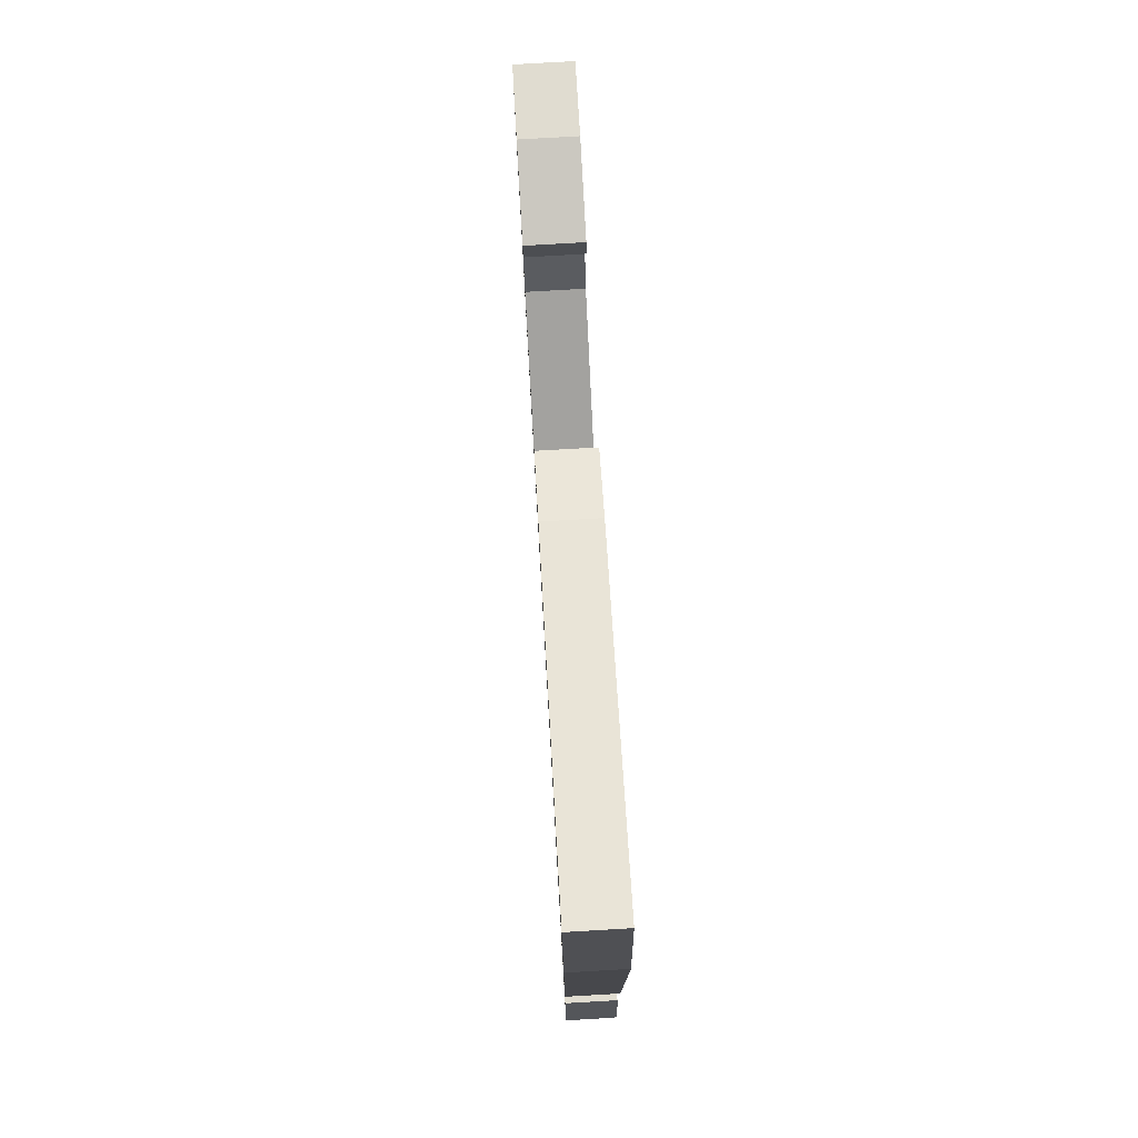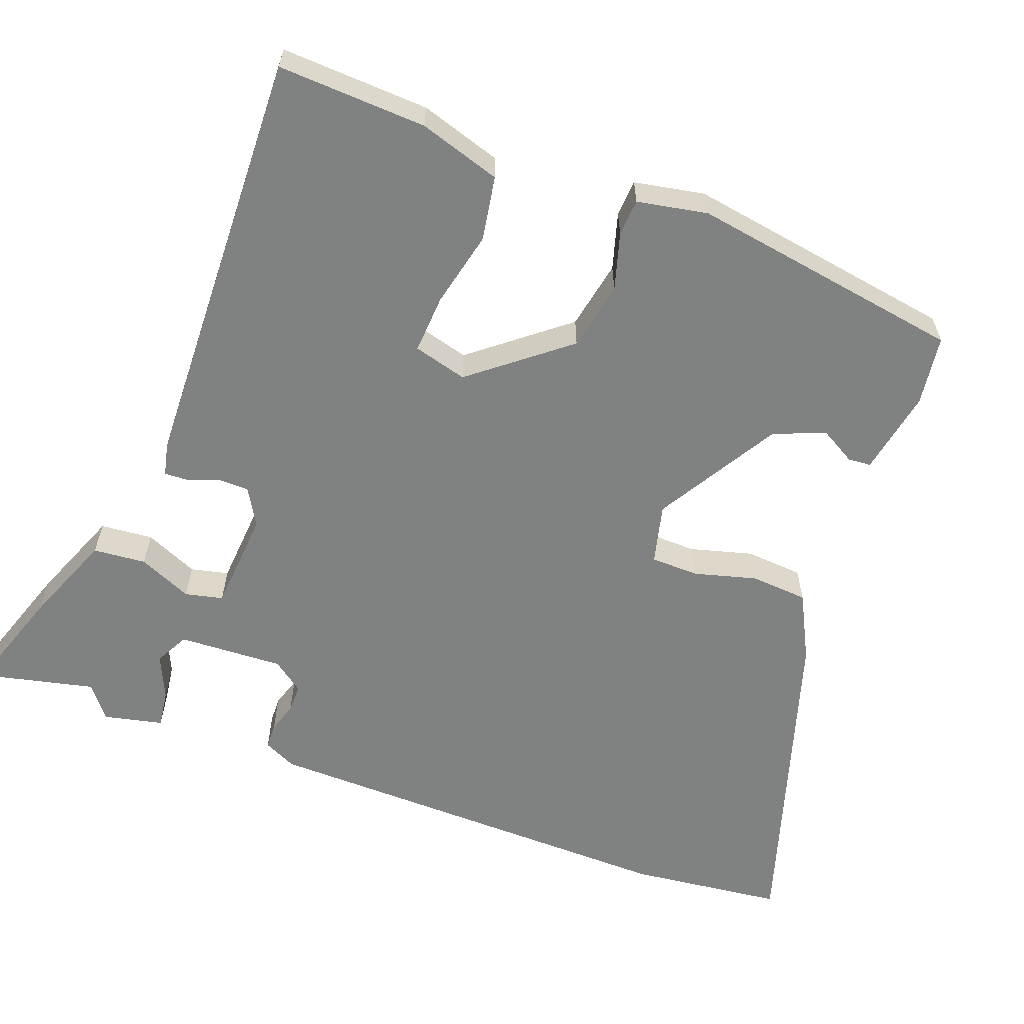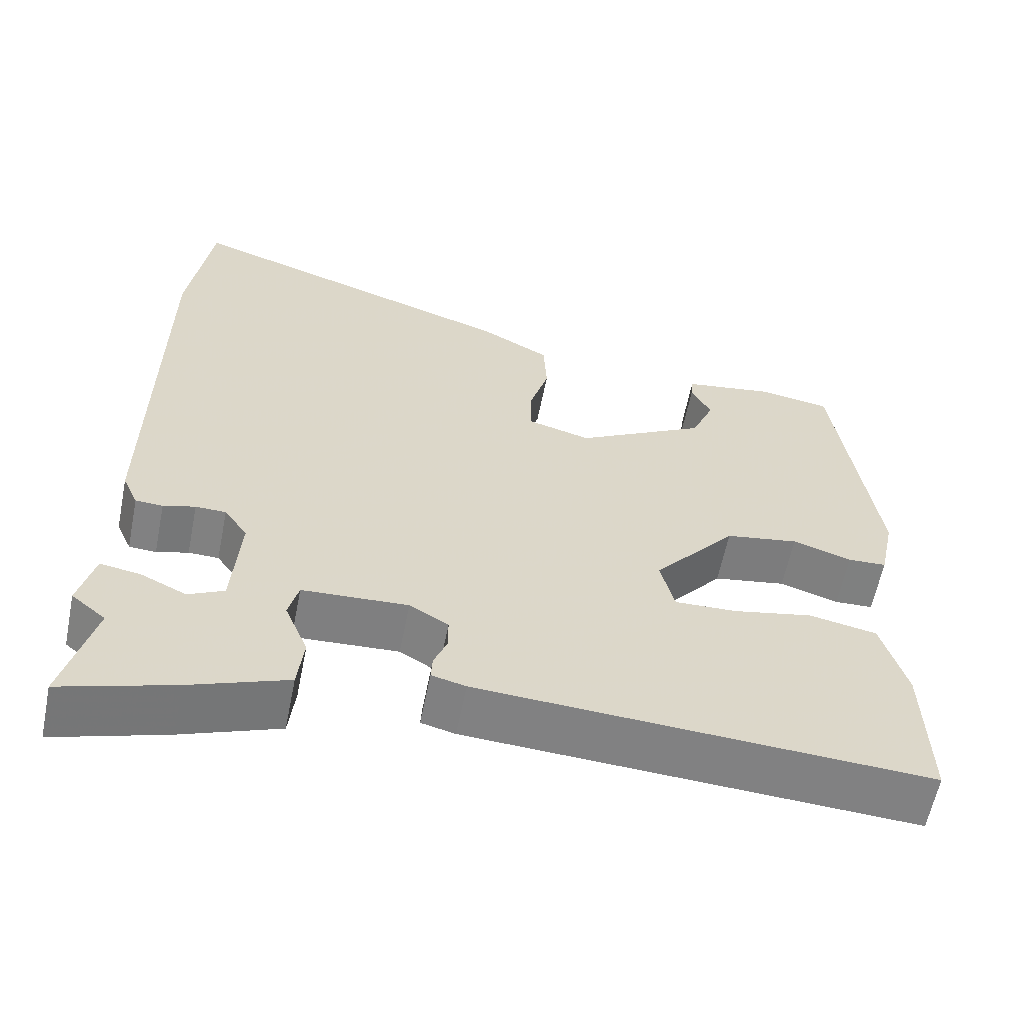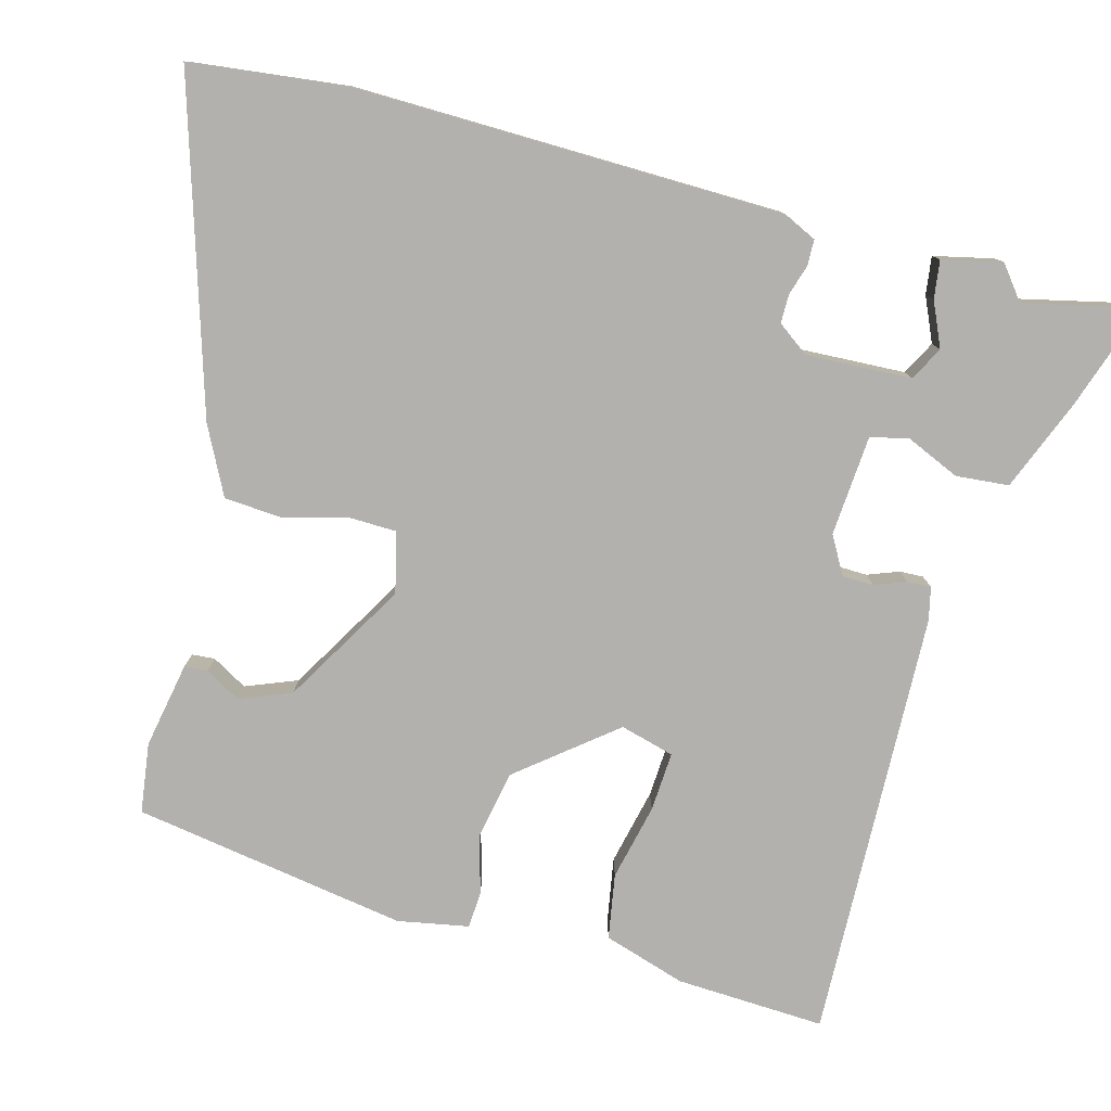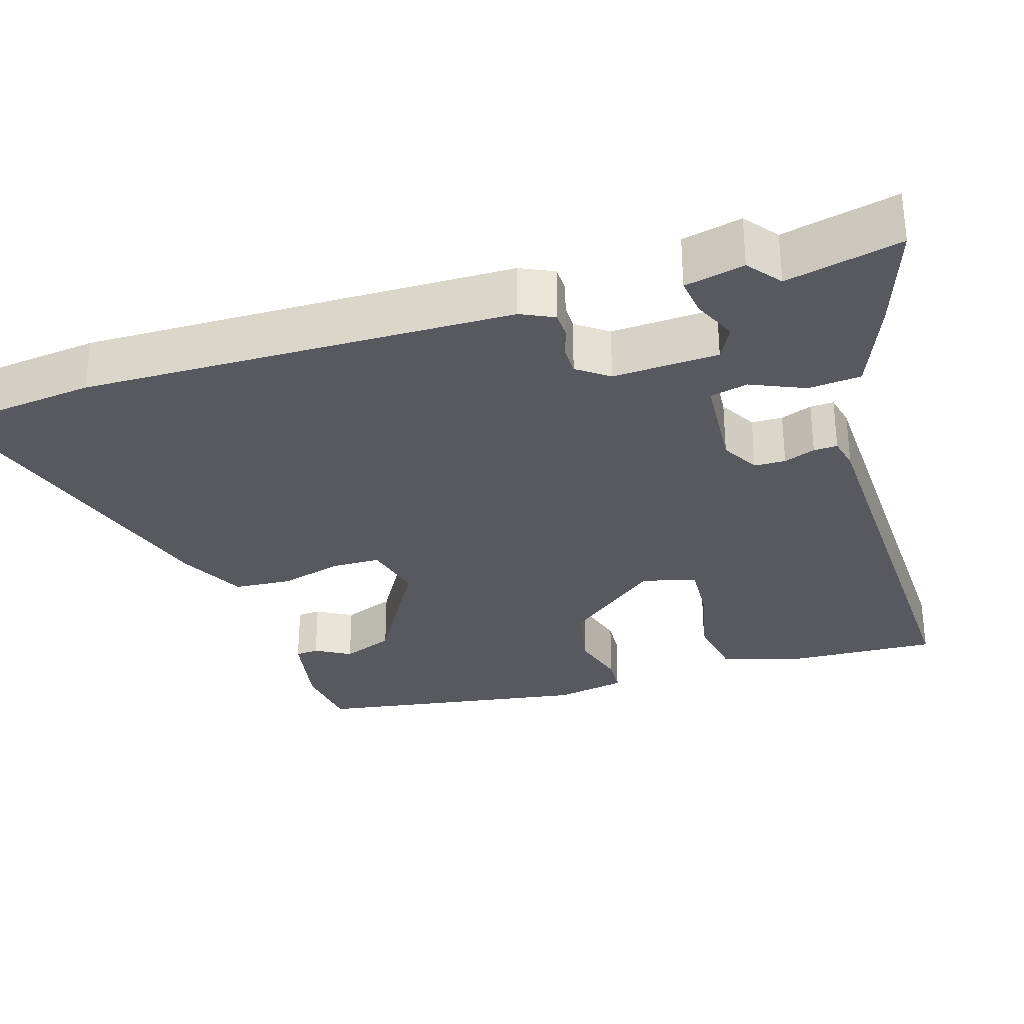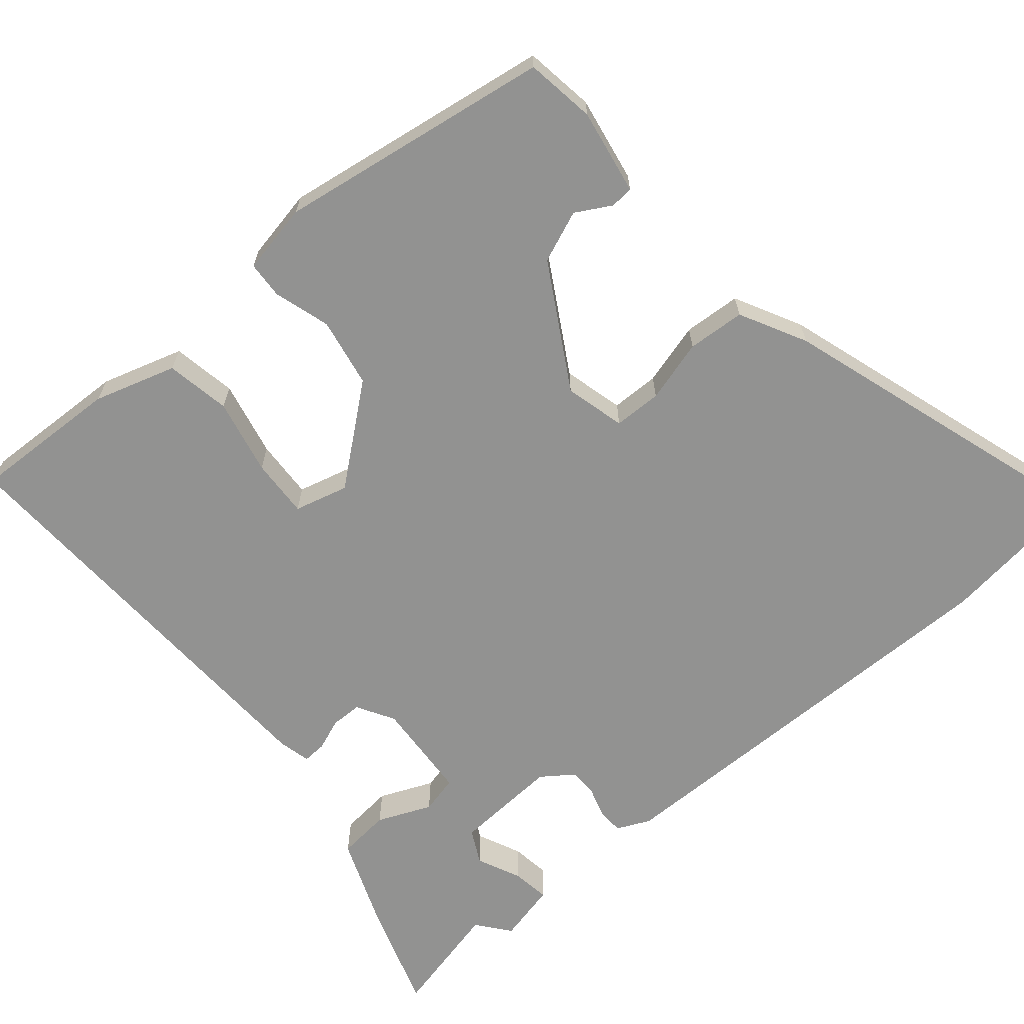
<metadata>
{"format":"obj","ext":"obj","renderer":"f3d","projection":"perspective","resolution":1024,"background":"white","views":[{"elev":78.5,"azim":86.7,"up":"+Z"},{"elev":-60.3,"azim":-111.8,"up":"+Y"},{"elev":-60.2,"azim":168.7,"up":"+Z"},{"elev":-79.2,"azim":73.6,"up":"+Y"},{"elev":-30.4,"azim":106.0,"up":"+Y"},{"elev":-66.2,"azim":-50.6,"up":"+Y"}]}
</metadata>
<code>
v -0.525 0.07 -0.49
v -0.52 0.07 -0.289
v -0.488 0.07 -0.178
v -0.401 0.07 -0.161
v -0.298 0.07 -0.182
v -0.218 0.07 -0.185
v -0.2 0.07 -0.112
v -0.306 0.07 0.014
v -0.4 0.07 0.03
v -0.476 0.07 0.006
v -0.526 0.07 0.008
v -0.546 0.07 0.103
v -0.495 0.07 0.474
v -0.401 0.07 0.489
v -0.285 0.07 0.47
v -0.282 0.07 0.439
v -0.308 0.07 0.391
v -0.279 0.07 0.322
v -0.111 0.07 0.228
v -0.03 0.07 0.25
v -0.03 0.07 0.315
v -0.055 0.07 0.399
v -0.051 0.07 0.477
v 0.038 0.07 0.525
v 0.476 0.07 0.671
v 0.505 0.07 0.463
v 0.508 0.07 -0.117
v 0.488 0.07 -0.162
v 0.453 0.07 -0.164
v 0.412 0.07 -0.152
v 0.373 0.07 -0.153
v 0.343 0.07 -0.196
v 0.353 0.07 -0.338
v 0.399 0.07 -0.361
v 0.458 0.07 -0.333
v 0.509 0.07 -0.325
v 0.529 0.07 -0.405
v 0.485 0.07 -0.441
v 0.524 0.07 -0.595
v 0.38 0.07 -0.55
v 0.255 0.07 -0.503
v 0.247 0.07 -0.432
v 0.277 0.07 -0.359
v 0.264 0.07 -0.308
v 0.128 0.07 -0.301
v 0.078 0.07 -0.331
v 0.078 0.07 -0.373
v 0.095 0.07 -0.415
v 0.097 0.07 -0.447
v 0.053 0.07 -0.458
v -0.525 0 -0.49
v -0.52 0 -0.289
v -0.488 0 -0.178
v -0.401 0 -0.161
v -0.298 0 -0.182
v -0.218 0 -0.185
v -0.2 0 -0.112
v -0.306 0 0.014
v -0.4 0 0.03
v -0.476 0 0.006
v -0.526 0 0.008
v -0.546 0 0.103
v -0.495 0 0.474
v -0.401 0 0.489
v -0.285 0 0.47
v -0.282 0 0.439
v -0.308 0 0.391
v -0.279 0 0.322
v -0.111 0 0.228
v -0.03 0 0.25
v -0.03 0 0.315
v -0.055 0 0.399
v -0.051 0 0.477
v 0.038 0 0.525
v 0.476 0 0.671
v 0.505 0 0.463
v 0.508 0 -0.117
v 0.488 0 -0.162
v 0.453 0 -0.164
v 0.412 0 -0.152
v 0.373 0 -0.153
v 0.343 0 -0.196
v 0.353 0 -0.338
v 0.399 0 -0.361
v 0.458 0 -0.333
v 0.509 0 -0.325
v 0.529 0 -0.405
v 0.485 0 -0.441
v 0.524 0 -0.595
v 0.38 0 -0.55
v 0.255 0 -0.503
v 0.247 0 -0.432
v 0.277 0 -0.359
v 0.264 0 -0.308
v 0.128 0 -0.301
v 0.078 0 -0.331
v 0.078 0 -0.373
v 0.095 0 -0.415
v 0.097 0 -0.447
v 0.053 0 -0.458
f 3 4 5
f 2 3 5
f 1 2 5
f 50 1 5
f 49 50 5
f 48 49 5
f 47 48 5
f 46 47 5 6
f 45 46 6 7
f 44 45 7 8
f 41 42 43
f 40 41 43
f 39 40 43
f 38 39 43
f 38 43 44
f 36 37 38
f 35 36 38
f 34 35 38
f 33 34 38 44
f 32 33 44 8
f 28 29 30
f 27 28 30
f 26 27 30
f 25 26 30
f 24 25 30
f 23 24 30
f 22 23 30
f 21 22 30
f 20 21 30 31
f 31 32 8
f 20 31 8
f 19 20 8
f 15 16 17
f 14 15 17
f 13 14 17
f 12 13 17
f 11 12 17
f 11 17 18
f 10 11 18
f 9 10 18
f 8 9 18 19
f 55 54 53
f 55 53 52
f 55 52 51
f 55 51 100
f 55 100 99
f 55 99 98
f 55 98 97
f 56 55 97 96
f 57 56 96 95
f 58 57 95 94
f 93 92 91
f 93 91 90
f 93 90 89
f 93 89 88
f 94 93 88
f 88 87 86
f 88 86 85
f 88 85 84
f 94 88 84 83
f 58 94 83 82
f 80 79 78
f 80 78 77
f 80 77 76
f 80 76 75
f 80 75 74
f 80 74 73
f 80 73 72
f 80 72 71
f 81 80 71 70
f 58 82 81
f 58 81 70
f 58 70 69
f 67 66 65
f 67 65 64
f 67 64 63
f 67 63 62
f 67 62 61
f 68 67 61
f 68 61 60
f 68 60 59
f 69 68 59 58
f 1 51 52 2
f 2 52 53 3
f 3 53 54 4
f 4 54 55 5
f 5 55 56 6
f 6 56 57 7
f 7 57 58 8
f 8 58 59 9
f 9 59 60 10
f 10 60 61 11
f 11 61 62 12
f 12 62 63 13
f 13 63 64 14
f 14 64 65 15
f 15 65 66 16
f 16 66 67 17
f 17 67 68 18
f 18 68 69 19
f 19 69 70 20
f 20 70 71 21
f 21 71 72 22
f 22 72 73 23
f 23 73 74 24
f 24 74 75 25
f 25 75 76 26
f 26 76 77 27
f 27 77 78 28
f 28 78 79 29
f 29 79 80 30
f 30 80 81 31
f 31 81 82 32
f 32 82 83 33
f 33 83 84 34
f 34 84 85 35
f 35 85 86 36
f 36 86 87 37
f 37 87 88 38
f 38 88 89 39
f 39 89 90 40
f 40 90 91 41
f 41 91 92 42
f 42 92 93 43
f 43 93 94 44
f 44 94 95 45
f 45 95 96 46
f 46 96 97 47
f 47 97 98 48
f 48 98 99 49
f 49 99 100 50
f 50 100 51 1

</code>
